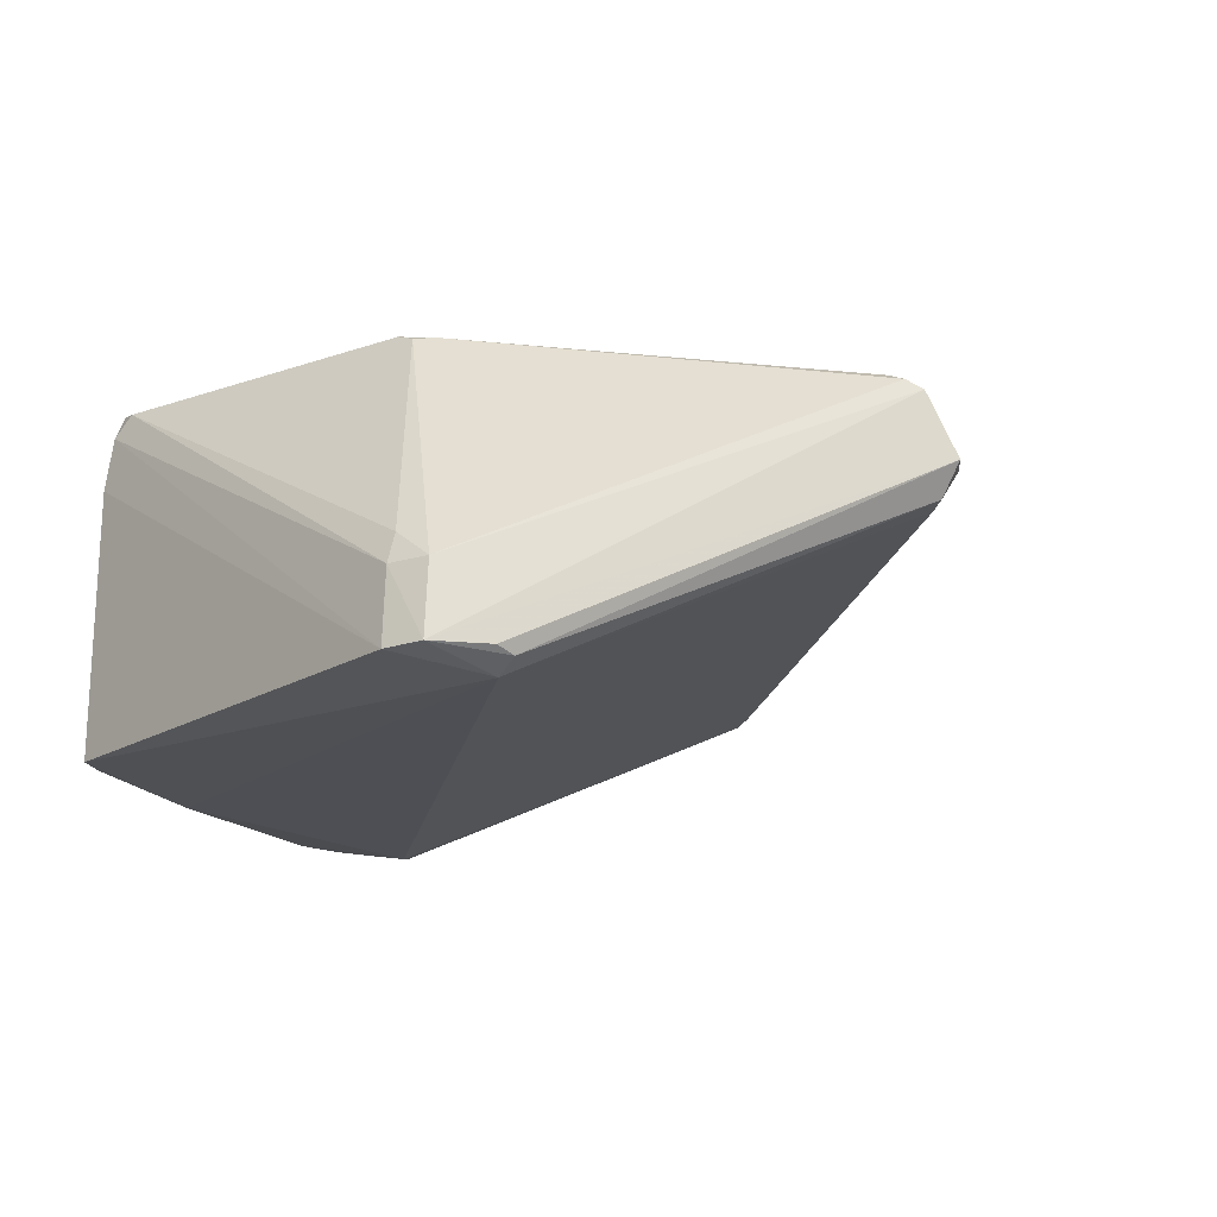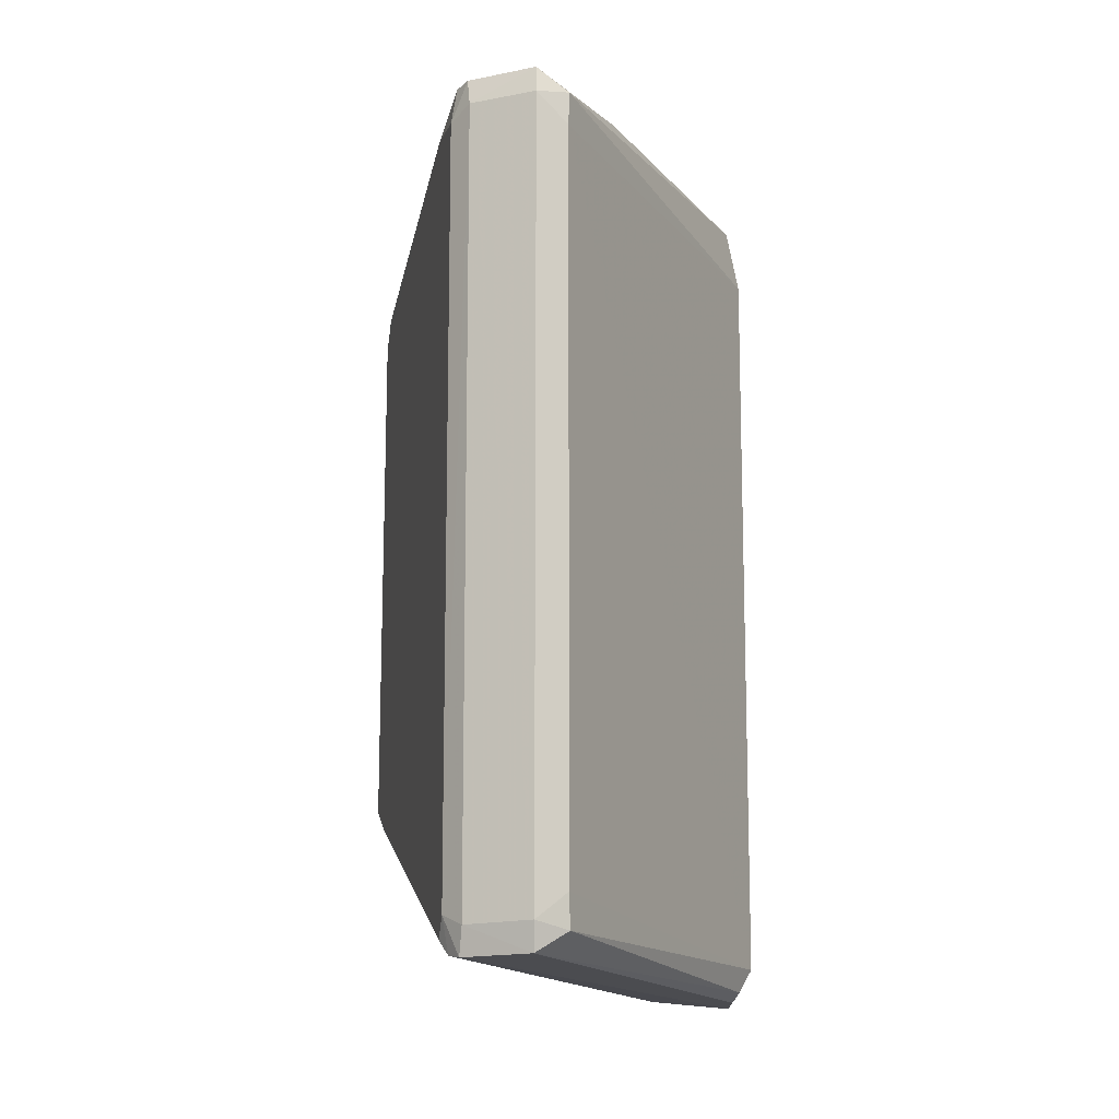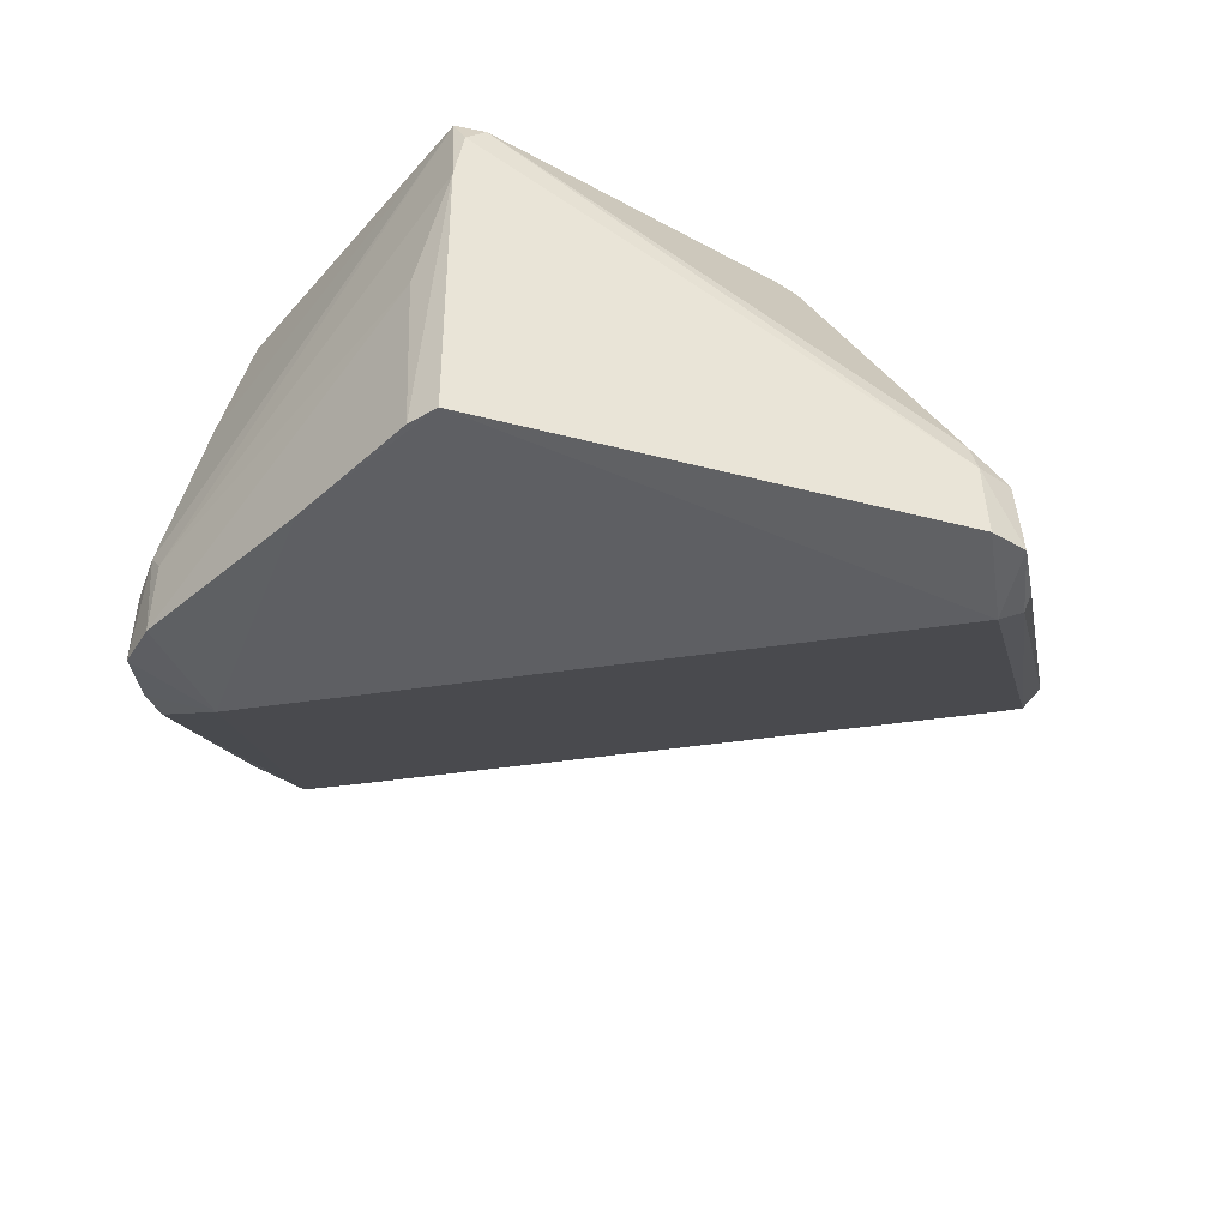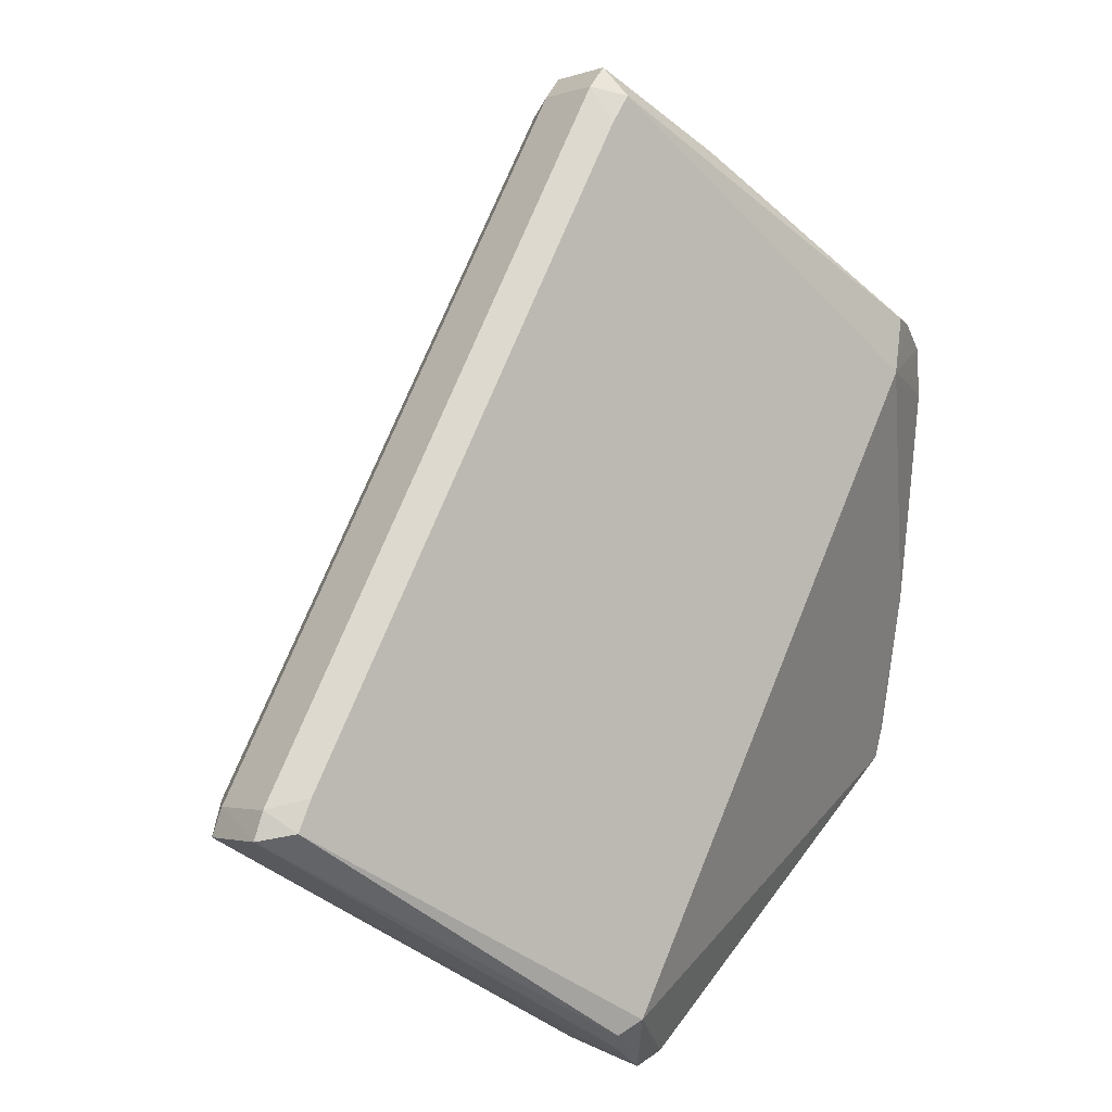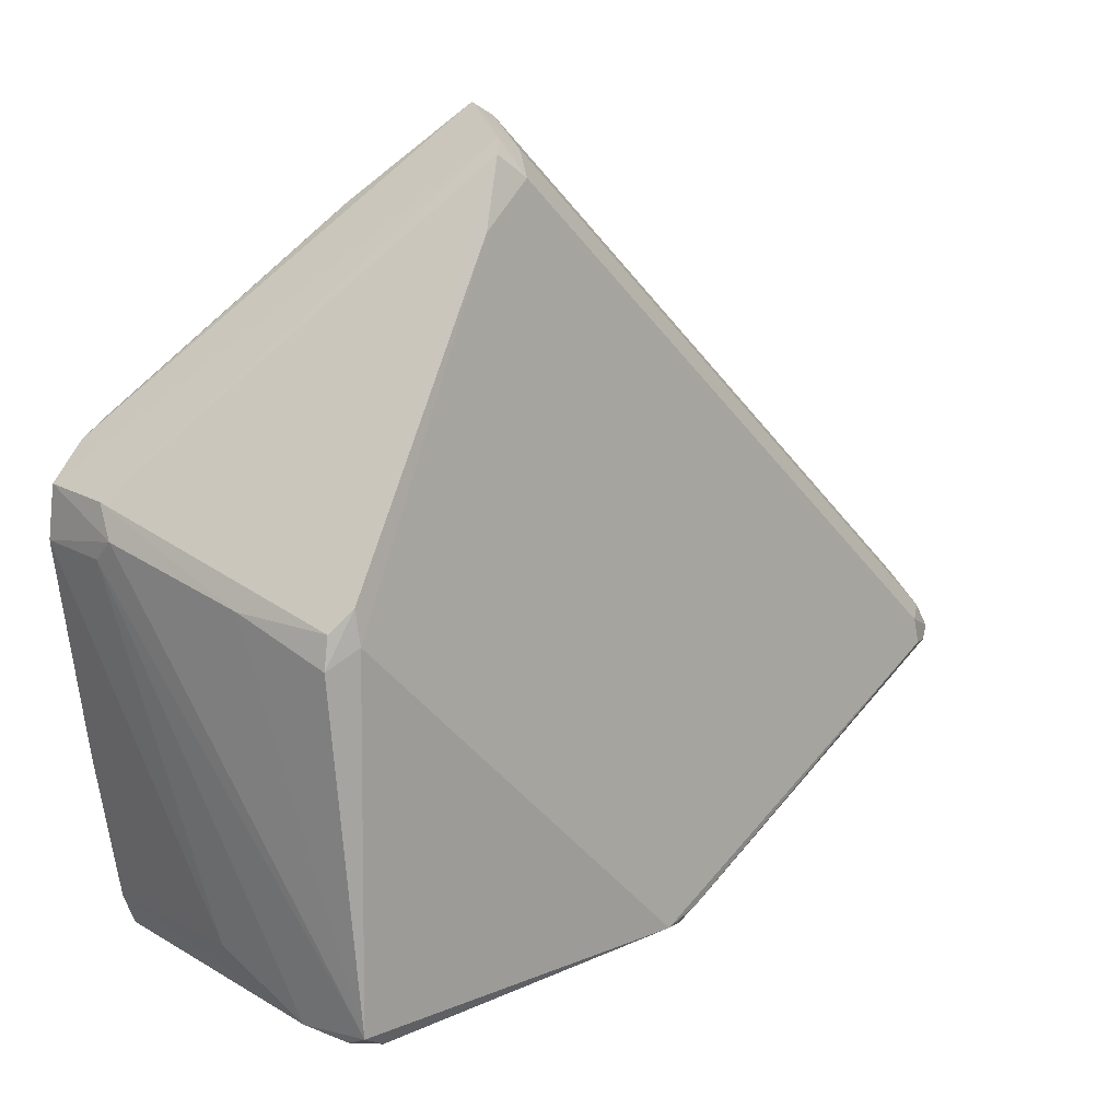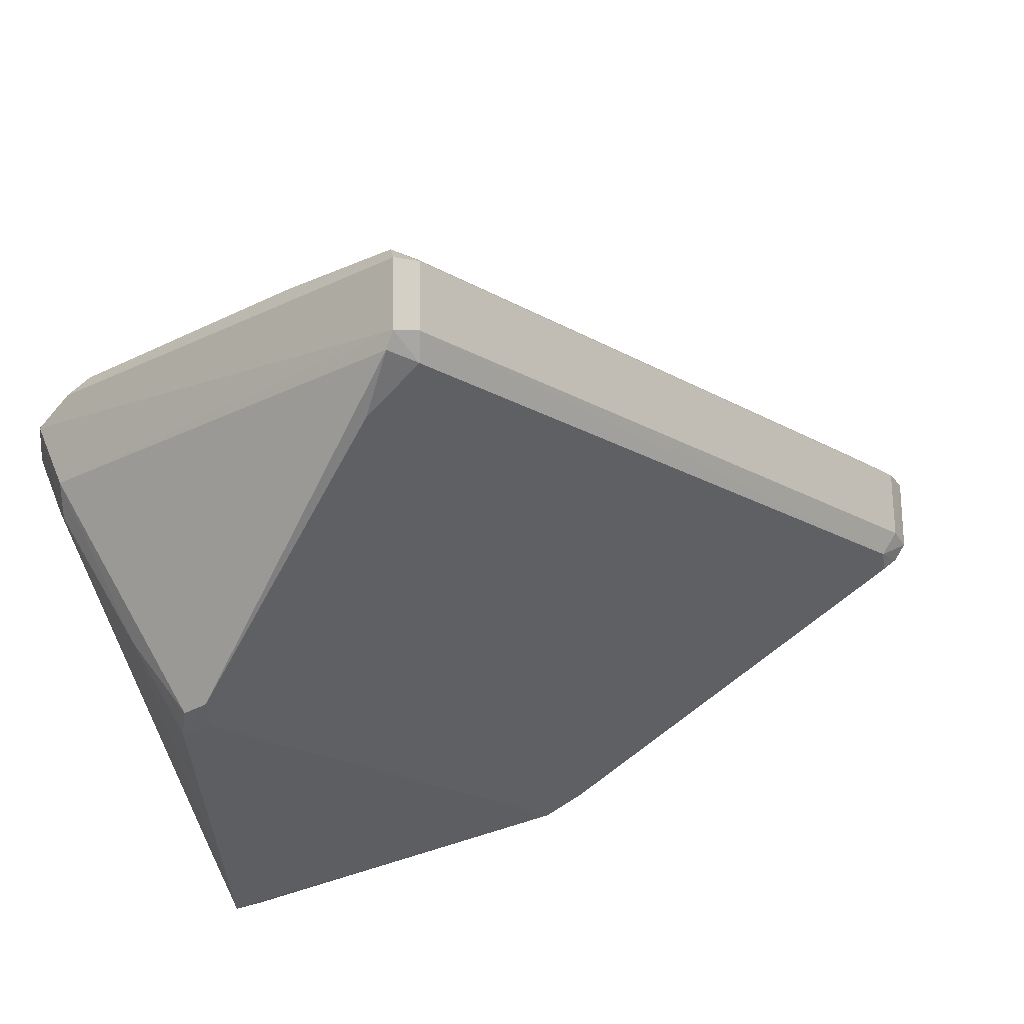
<metadata>
{"format":"obj","ext":"obj","renderer":"f3d","projection":"perspective","resolution":1024,"background":"white","views":[{"elev":-17.9,"azim":-145.6,"up":"+Y"},{"elev":29.8,"azim":-90.0,"up":"+Z"},{"elev":-38.2,"azim":146.1,"up":"+Y"},{"elev":20.6,"azim":-58.1,"up":"+Z"},{"elev":18.0,"azim":139.8,"up":"+Z"},{"elev":52.7,"azim":160.8,"up":"+Z"}]}
</metadata>
<code>
o convex_1
v 3215 -2863 801.4
v 3183 -2894 713.7
v 3238 -2895 781.2
v 3237 -2855 729.2
v 3147 -2874 749.5
v 3238 -2894 727.3
v 3194 -2857 729.3
v 3208 -2877 809.2
v 3239 -2858 769
v 3180 -2896 721.3
v 3151 -2866 746.1
v 3244 -2886 775.9
v 3211 -2867 809.4
v 3187 -2886 714
v 3149 -2877 750.1
v 3236 -2856 767.7
v 3235 -2896 776.1
v 3245 -2895 770.3
v 3153 -2865 749.2
v 3238 -2864 727.4
v 3199 -2856 728.5
v 3183 -2886 714.5
v 3206 -2874 810.1
v 3235 -2856 727.5
v 3245 -2884 772.5
v 3187 -2894 713.4
v 3151 -2867 749.9
v 3209 -2874 811.7
v 3239 -2894 730.7
v 3212 -2866 808
v 3245 -2894 776
v 3239 -2857 765.6
v 3148 -2874 752.1
v 3187 -2883 715.1
v 3177 -2895 720.3
v 3209 -2865 805.6
v 3209 -2867 808
v 3239 -2876 731.9
v 3242 -2895 746.6
v 3149 -2867 747.2
v 3206 -2877 806.9
v 3236 -2856 771.3
v 3237 -2859 727.4
v 3245 -2886 770.2
v 3218 -2882 802.1
v 3241 -2895 779.7
v 3152 -2877 752.8
v 3153 -2865 746.4
v 3196 -2857 728.1
v 3178 -2894 718.3
v 3242 -2868 769.1
f 32 9 51
f 3 8 17
f 1 16 21
f 16 4 21
f 14 2 22
f 21 4 24
f 10 2 26
f 6 10 26
f 2 14 26
f 20 6 26
f 23 8 28
f 6 20 29
f 12 9 30
f 13 12 30
f 12 13 31
f 17 18 31
f 25 12 31
f 18 25 31
f 13 28 31
f 4 16 32
f 5 15 33
f 27 5 33
f 14 22 34
f 24 14 34
f 2 10 35
f 15 5 35
f 10 15 35
f 1 21 36
f 21 19 36
f 13 30 36
f 30 1 36
f 19 27 37
f 28 13 37
f 23 28 37
f 33 23 37
f 27 33 37
f 36 19 37
f 13 36 37
f 18 29 38
f 29 20 38
f 10 6 39
f 17 10 39
f 18 17 39
f 6 29 39
f 29 18 39
f 2 5 40
f 19 11 40
f 22 2 40
f 11 22 40
f 5 27 40
f 27 19 40
f 17 8 41
f 10 17 41
f 8 23 41
f 16 1 42
f 30 9 42
f 1 30 42
f 32 16 42
f 9 32 42
f 4 20 43
f 14 24 43
f 24 4 43
f 26 14 43
f 20 26 43
f 20 4 44
f 4 25 44
f 25 18 44
f 18 38 44
f 38 20 44
f 8 3 45
f 28 8 45
f 3 17 46
f 17 31 46
f 31 28 46
f 45 3 46
f 28 45 46
f 15 10 47
f 33 15 47
f 23 33 47
f 10 41 47
f 41 23 47
f 7 11 48
f 11 19 48
f 21 7 48
f 19 21 48
f 11 7 49
f 7 21 49
f 22 11 49
f 21 24 49
f 34 22 49
f 24 34 49
f 5 2 50
f 2 35 50
f 35 5 50
f 9 12 51
f 25 4 51
f 12 25 51
f 4 32 51

</code>
